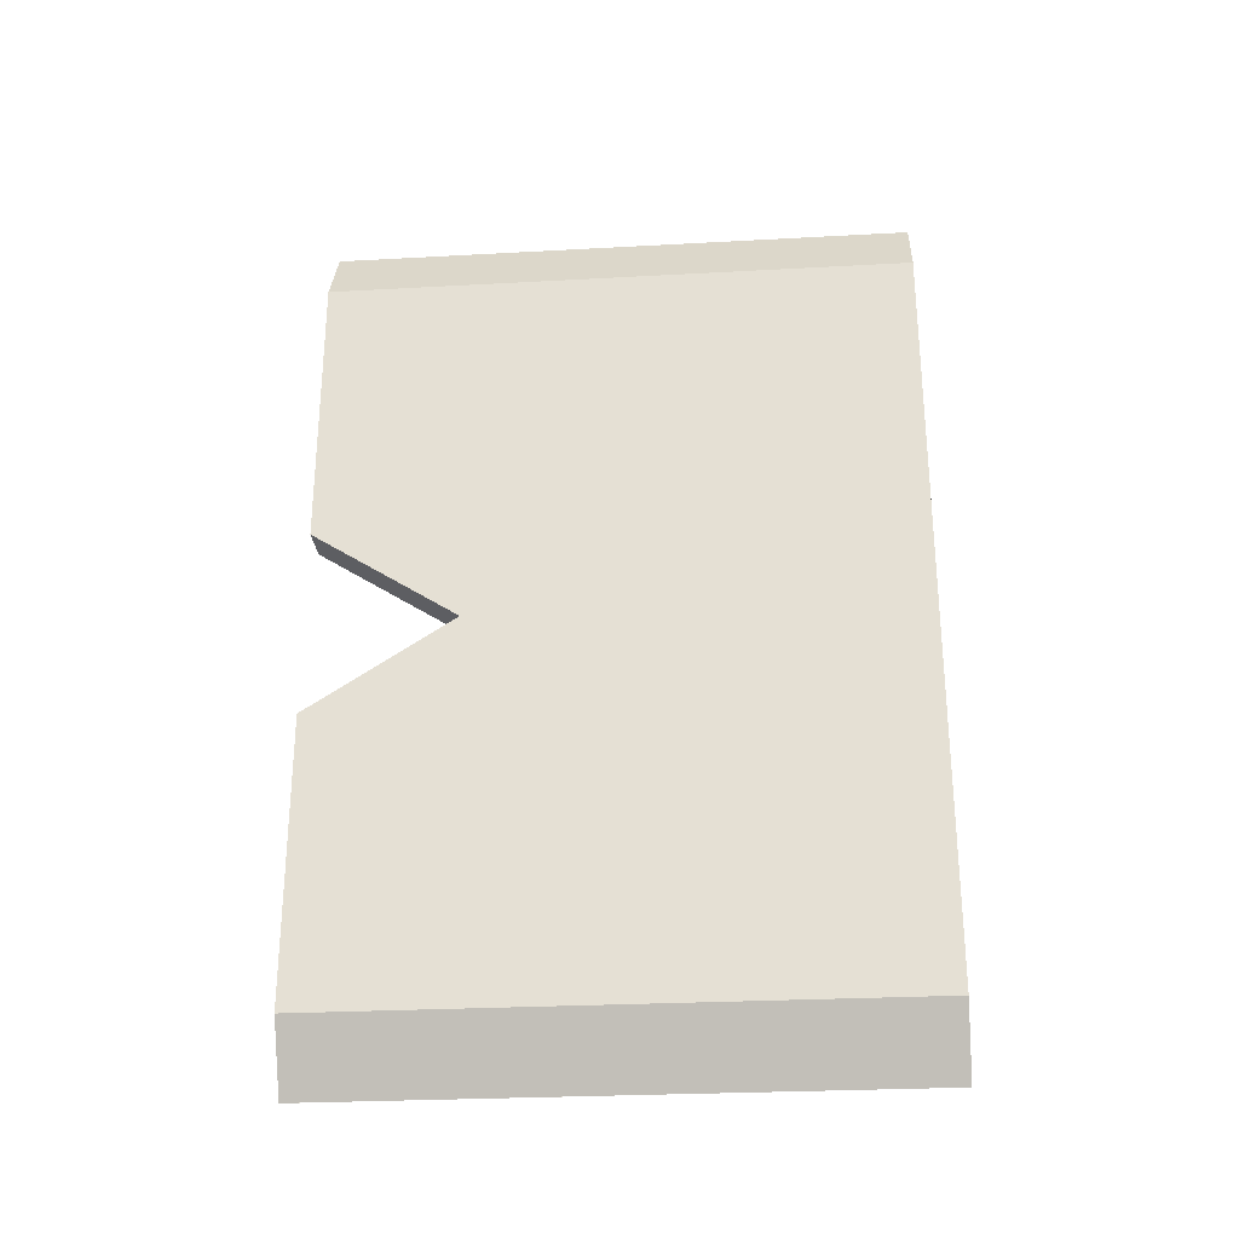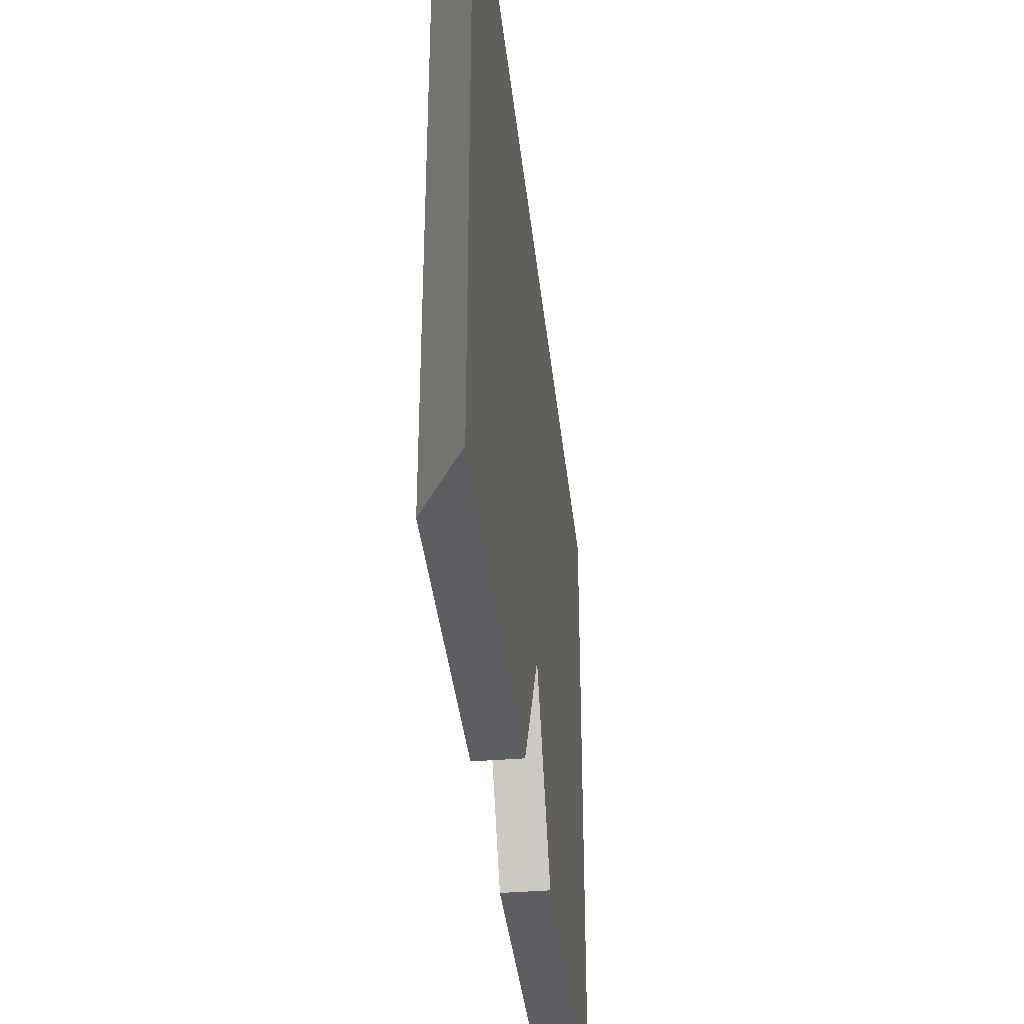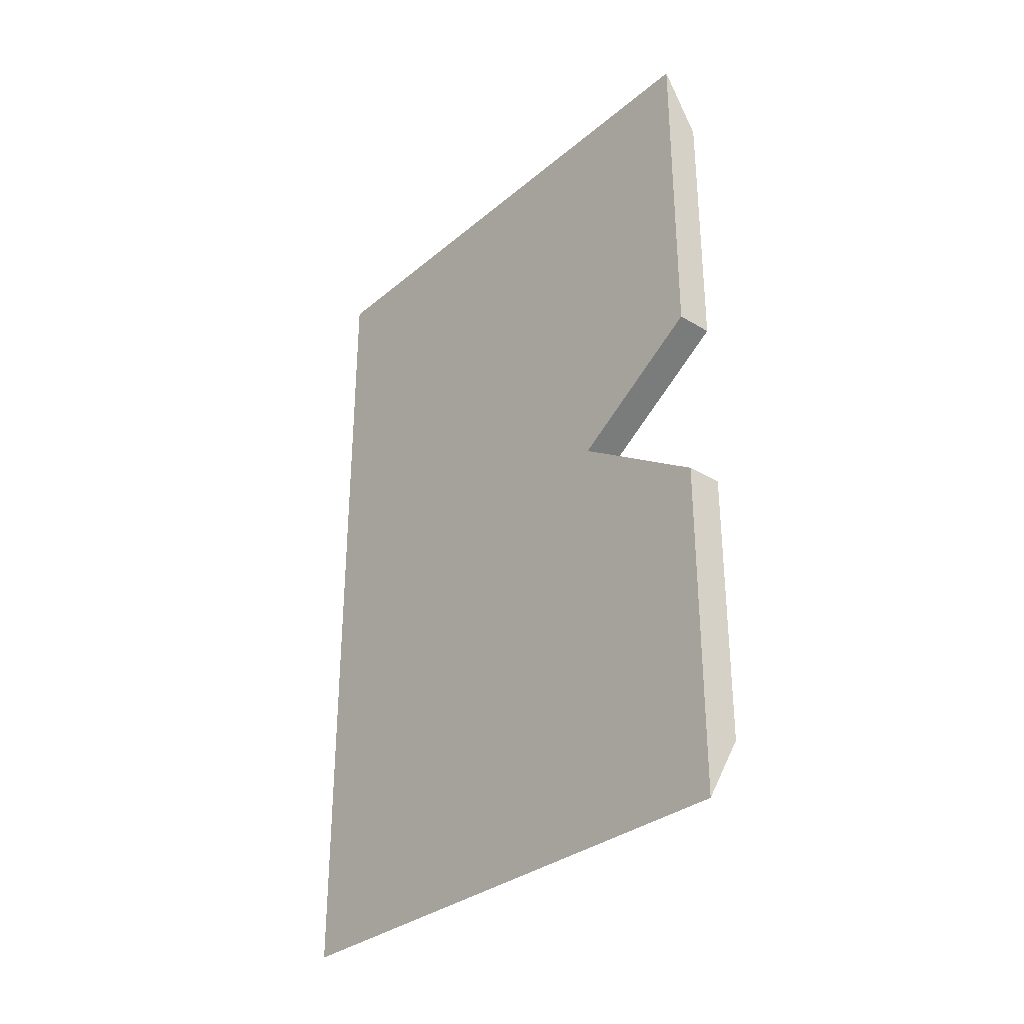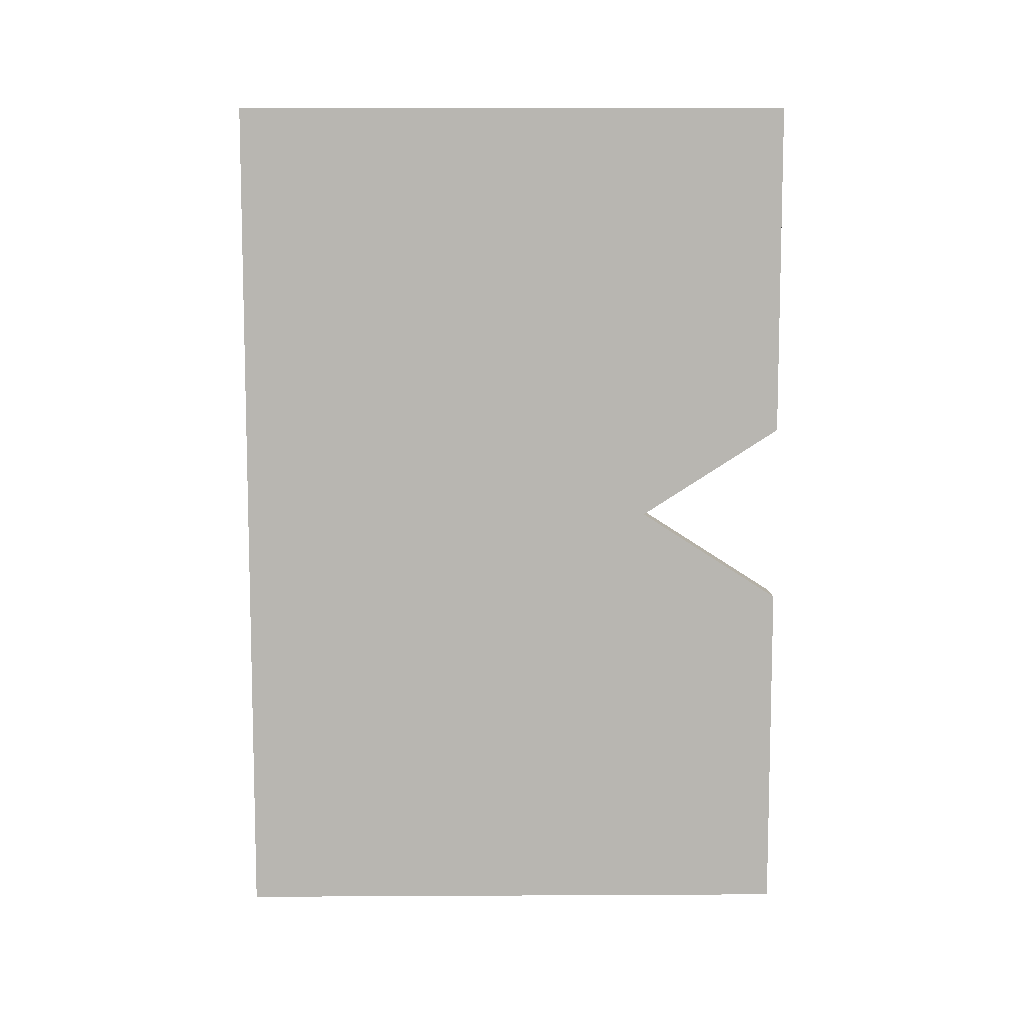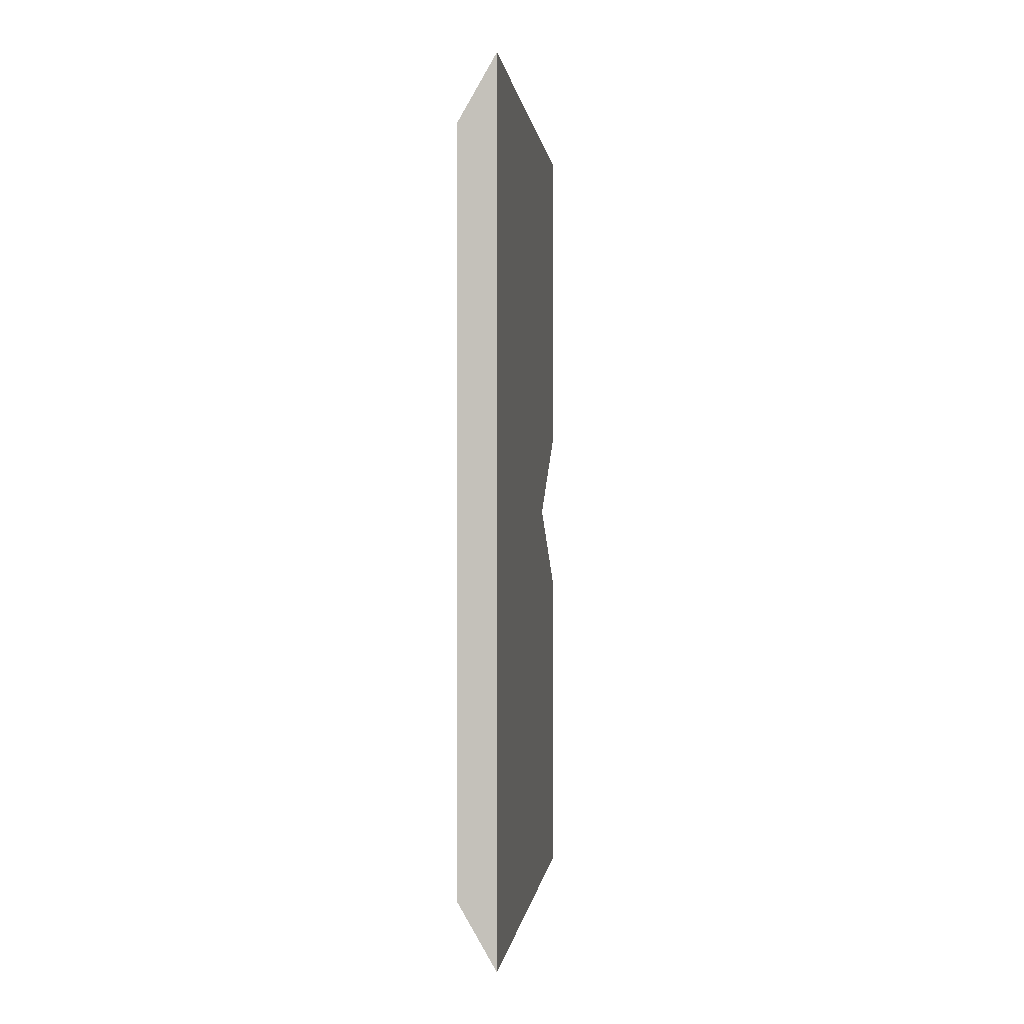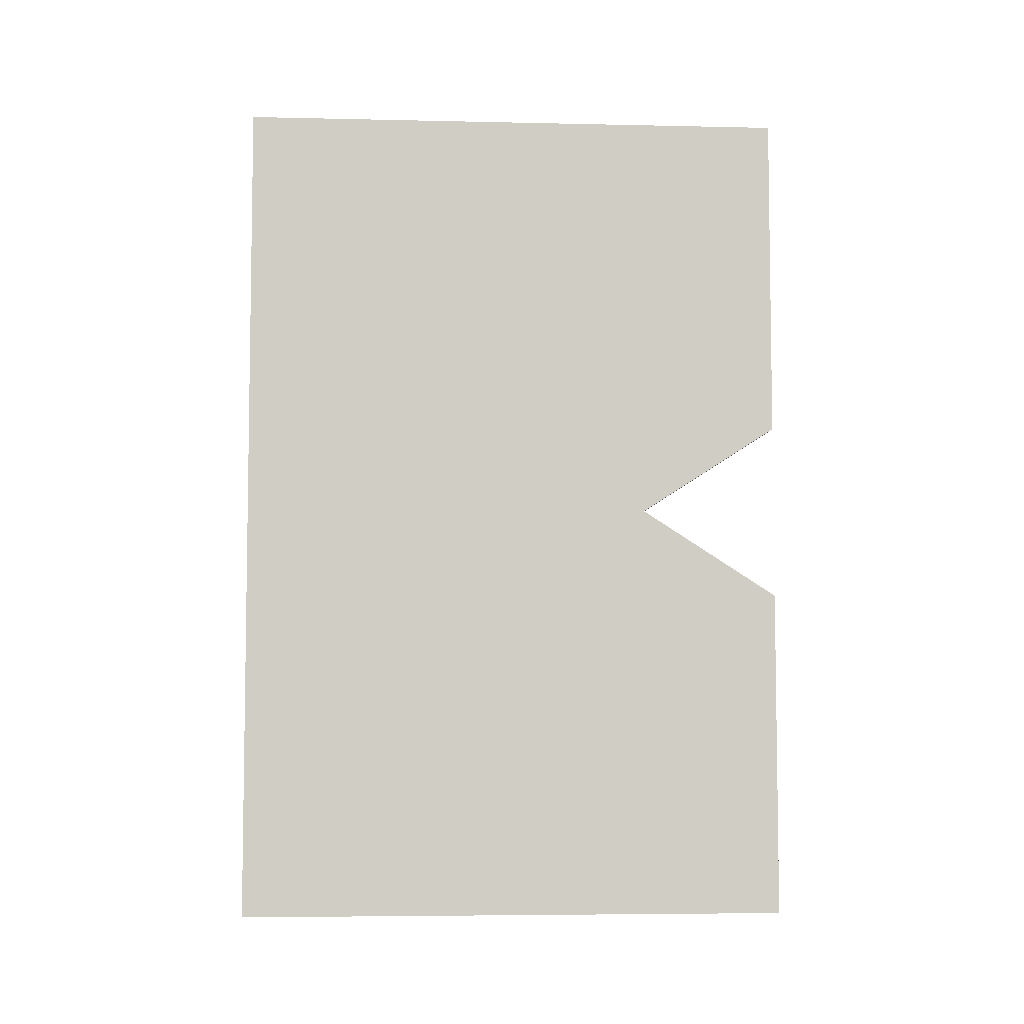
<metadata>
{"format":"obj","ext":"obj","renderer":"f3d","projection":"perspective","resolution":1024,"background":"white","views":[{"elev":-27.7,"azim":94.8,"up":"+Z"},{"elev":-37.8,"azim":-173.9,"up":"+Y"},{"elev":-31.7,"azim":-40.6,"up":"+Z"},{"elev":8.7,"azim":-90.8,"up":"+Z"},{"elev":0.1,"azim":-173.4,"up":"+Z"},{"elev":-5.7,"azim":-93.9,"up":"+Z"}]}
</metadata>
<code>
g default
v -1 -1.146 -1.732
v -1 -1.146 1.732
v -1 1.146 -1.732
v -1 1.146 1.732
v -0.8489 1.146 1.47
v -0.8489 1.146 -1.47
v -0.8489 -1.146 -1.47
v -0.8489 -1.146 1.47
v -0.8489 1.146 -1e-06
v -1 1.146 0
v -1 1.146 0.3676
v -0.8489 1.146 0.3676
v -0.8489 -1.146 0.3676
v -1 -1.146 0.3676
v -1 1.146 -0.3676
v -0.8489 1.146 -0.3676
v -1 -1.146 -0.3676
v -0.8489 -1.146 -0.3676
v -1 -0.5732 0
v -0.8489 -0.5732 0
g pCylinder1
f 8 5 4 2
f 1 3 6 7
f 4 5 12 11
f 2 4 11 14
f 3 15 16 6
f 11 12 9 10
f 15 10 9 16
f 1 7 18 17
f 7 6 16 18
f 8 13 12 5
f 9 12 13 20
f 9 20 18 16
f 10 15 17 19
f 1 17 15 3
f 2 14 13 8
f 10 19 14 11
f 14 19 20 13
f 19 17 18 20

</code>
